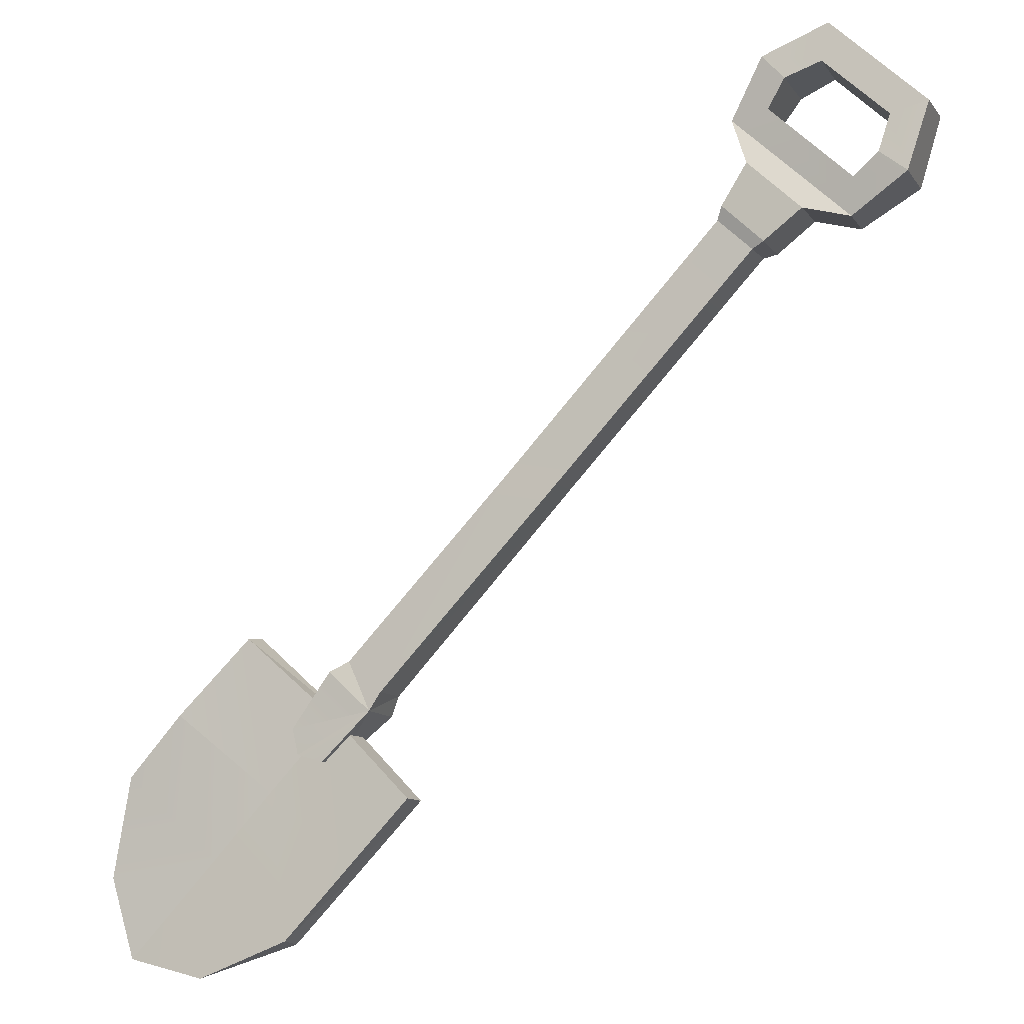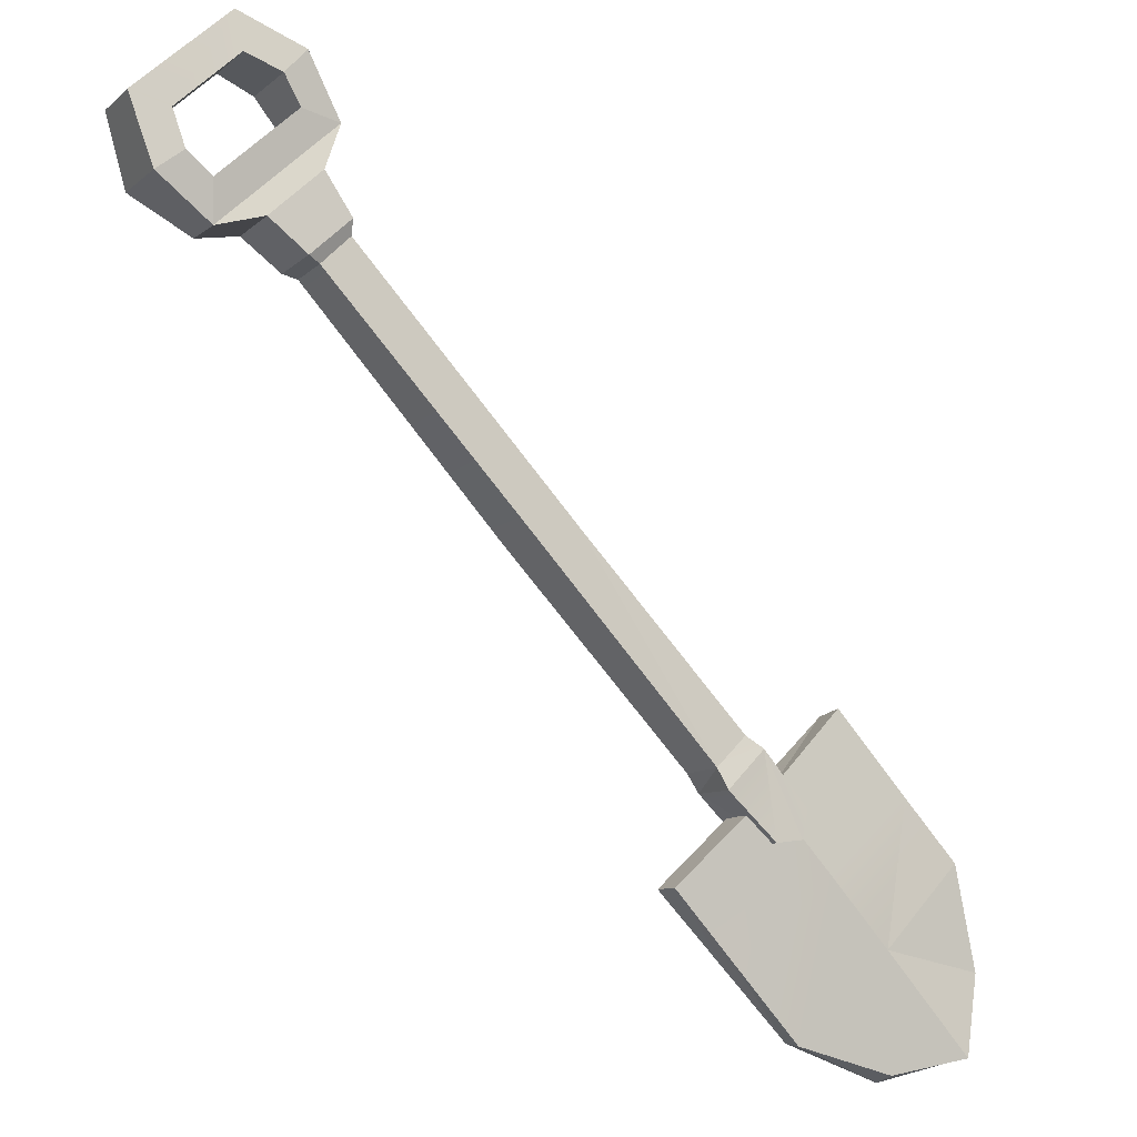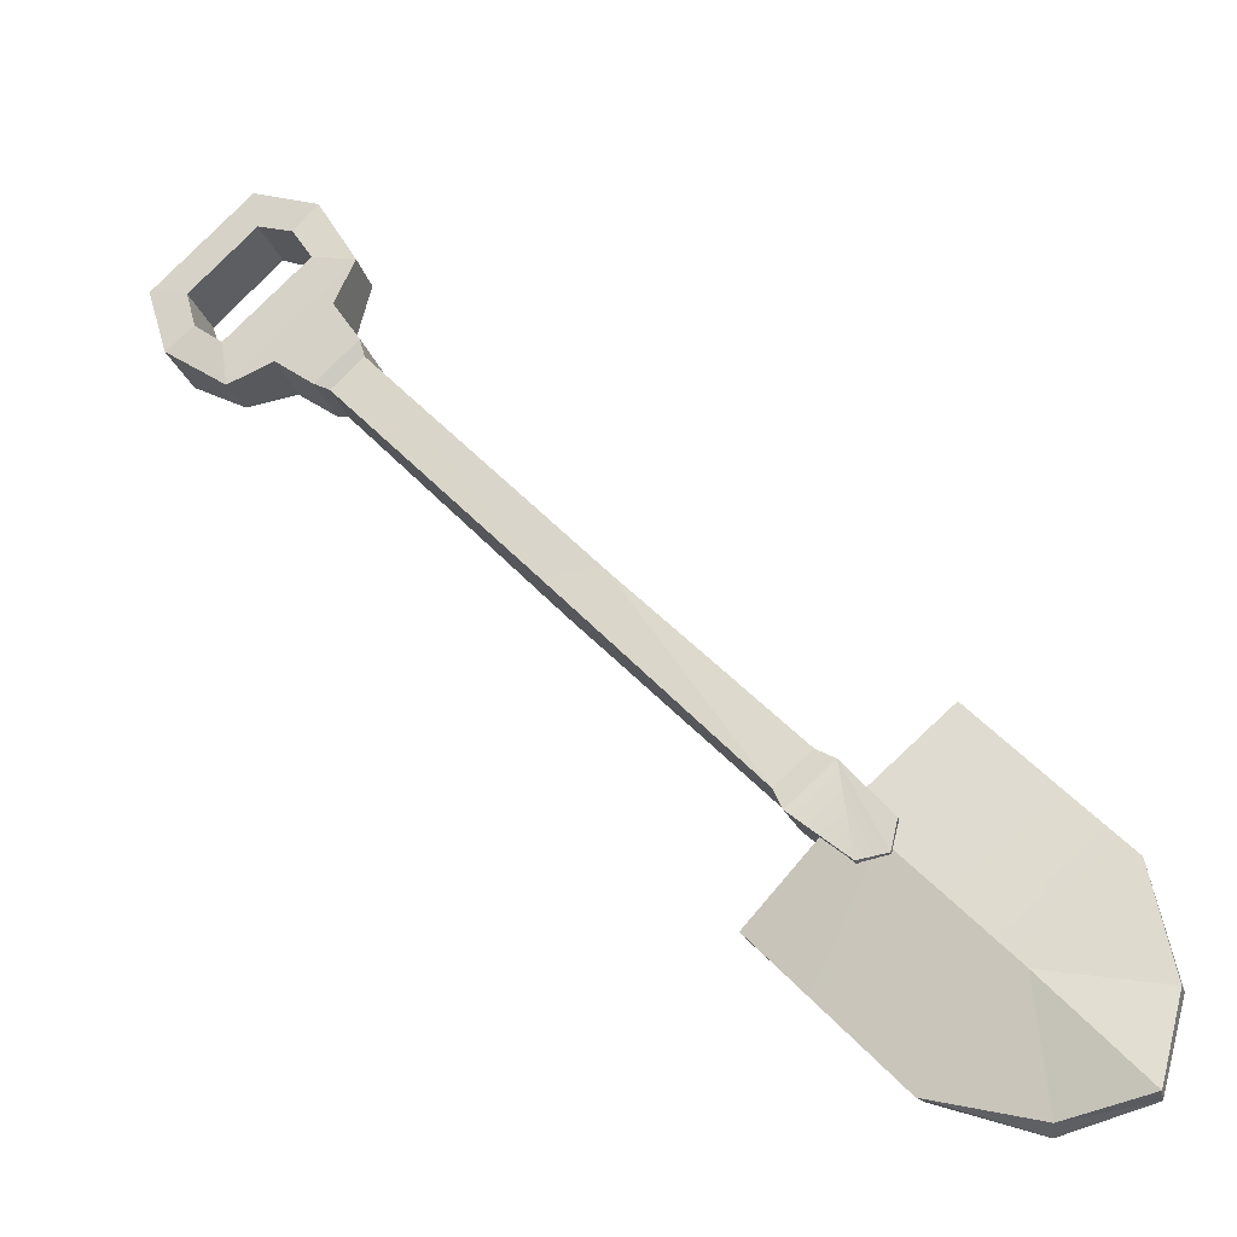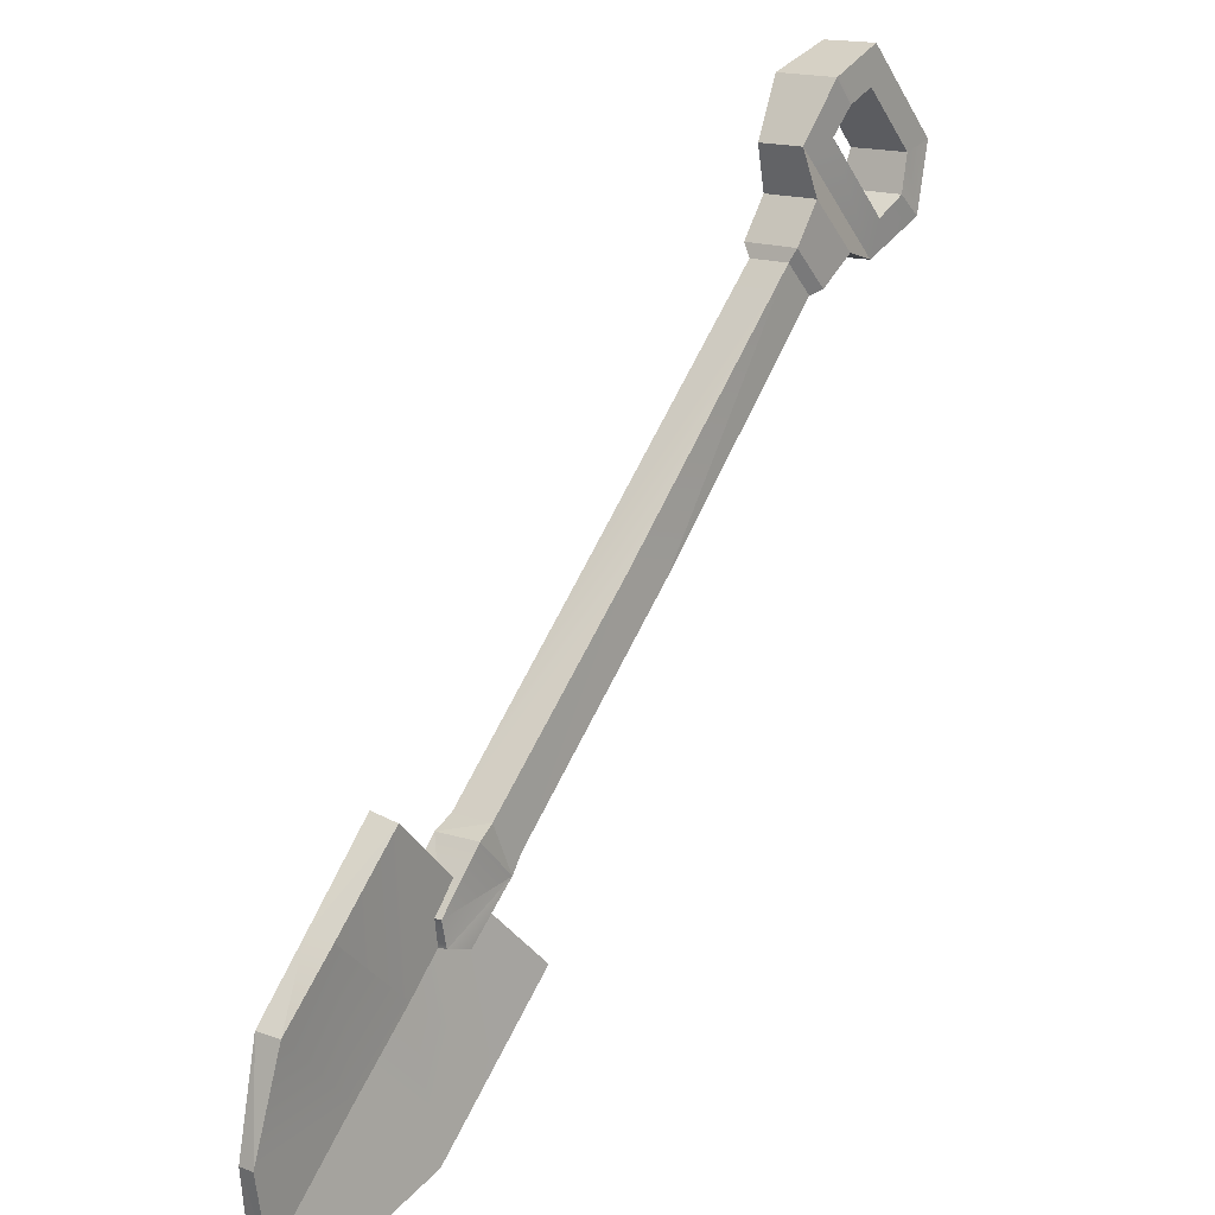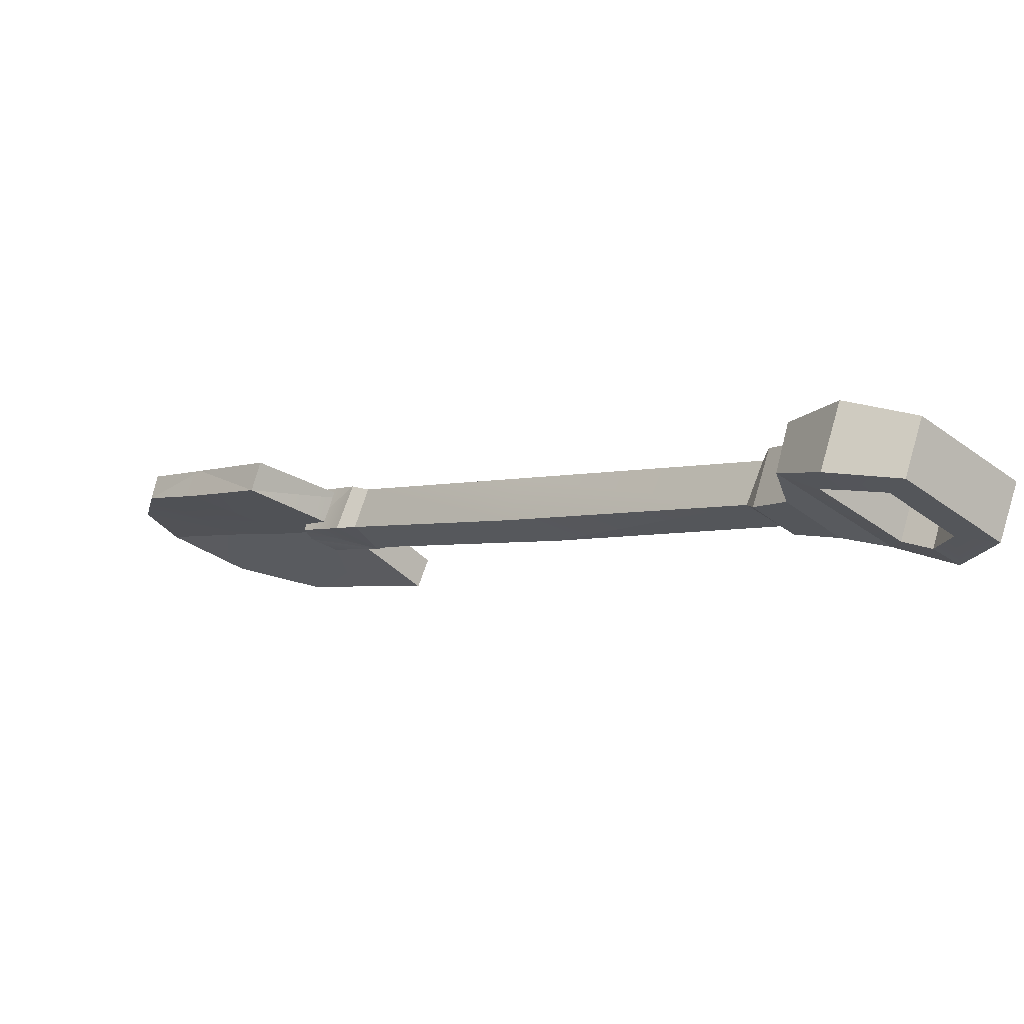
<metadata>
{"format":"obj","ext":"obj","renderer":"f3d","projection":"perspective","resolution":1024,"background":"white","views":[{"elev":-10.9,"azim":20.7,"up":"+Y"},{"elev":-9.7,"azim":151.3,"up":"+Y"},{"elev":-23.8,"azim":-163.1,"up":"+Y"},{"elev":13.5,"azim":-51.3,"up":"+Y"},{"elev":70.8,"azim":17.0,"up":"+Y"}]}
</metadata>
<code>
g shovel
v 0.9059 0.7529 -0.0897
v 0.9055 0.7492 0.02642
v 0.7083 0.9384 -0.08169
v 0.7096 0.9357 0.03429
v -0.4012 -0.5102 0.003219
v -0.405 -0.5044 -0.09693
v -0.4583 -0.4941 0.0001932
v -0.4633 -0.4965 -0.09682
v -0.4583 -0.4941 0.0001932
v 0.4969 0.762 -0.07644
v 0.5705 0.8841 -0.09175
v 0.5018 0.759 0.01982
v 0.5726 0.8793 0.0423
v 0.7401 0.5339 -0.08365
v 0.7407 0.534 0.01031
v 0.8588 0.6115 -0.1036
v 0.8606 0.6072 0.03466
v 0.5334 0.6638 0.0304
v 0.6453 0.5568 0.02933
v 0.4789 0.5798 0.02668
v 0.5644 0.4971 0.02602
v 0.5625 0.503 -0.0933
v 0.5644 0.4971 0.02602
v 0.6428 0.5634 -0.09157
v 0.6453 0.5568 0.02933
v 0.477 0.5833 -0.09097
v 0.5625 0.503 -0.0933
v 0.5333 0.6668 -0.0884
v 0.6428 0.5634 -0.09157
v 0.477 0.5833 -0.09097
v 0.5333 0.6668 -0.0884
v 0.4789 0.5798 0.02668
v 0.5334 0.6638 0.0304
v 0.5018 0.759 0.01982
v 0.7407 0.534 0.01031
v 0.5334 0.6638 0.0304
v 0.6453 0.5568 0.02933
v 0.6453 0.5568 0.02933
v 0.7407 0.534 0.01031
v 0.6428 0.5634 -0.09157
v 0.7401 0.5339 -0.08365
v 0.6428 0.5634 -0.09157
v 0.7401 0.5339 -0.08365
v 0.5333 0.6668 -0.0884
v 0.4969 0.762 -0.07644
v 0.5334 0.6638 0.0304
v 0.5333 0.6668 -0.0884
v 0.5018 0.759 0.01982
v 0.4969 0.762 -0.07644
v 0.5644 0.4971 0.02602
v 0.5377 0.4868 0.01362
v 0.4789 0.5798 0.02668
v 0.4671 0.5536 0.01622
v 0.5377 0.4868 0.01362
v 0.5644 0.4971 0.02602
v 0.5357 0.4932 -0.08013
v 0.5625 0.503 -0.0933
v 0.5357 0.4932 -0.08013
v 0.5625 0.503 -0.0933
v 0.473 0.5547 -0.0752
v 0.477 0.5833 -0.09097
v 0.4671 0.5536 0.01622
v 0.473 0.5547 -0.0752
v 0.4789 0.5798 0.02668
v 0.477 0.5833 -0.09097
v 0.5705 0.8841 -0.09175
v 0.7083 0.9384 -0.08169
v 0.5726 0.8793 0.0423
v 0.7096 0.9357 0.03429
v 0.8606 0.6072 0.03466
v 0.9055 0.7492 0.02642
v 0.8588 0.6115 -0.1036
v 0.9059 0.7529 -0.0897
v 0.4969 0.762 -0.07644
v 0.7401 0.5339 -0.08365
v 0.5805 0.7741 -0.08812
v 0.7472 0.6175 -0.09717
v 0.4969 0.762 -0.07644
v 0.5805 0.7741 -0.08812
v 0.5705 0.8841 -0.09175
v 0.6182 0.8307 -0.09691
v 0.7401 0.5339 -0.08365
v 0.8588 0.6115 -0.1036
v 0.7472 0.6175 -0.09717
v 0.8018 0.657 -0.1032
v 0.7083 0.9384 -0.08169
v 0.5705 0.8841 -0.09175
v 0.6928 0.8596 -0.08765
v 0.6182 0.8307 -0.09691
v 0.8253 0.7328 -0.09521
v 0.9059 0.7529 -0.0897
v 0.9059 0.7529 -0.0897
v 0.8253 0.7328 -0.09521
v 0.8588 0.6115 -0.1036
v 0.8018 0.657 -0.1032
v 0.5018 0.759 0.01982
v 0.5726 0.8793 0.0423
v 0.5805 0.7709 0.03074
v 0.6187 0.828 0.04256
v 0.7407 0.534 0.01031
v 0.749 0.6113 0.02374
v 0.8606 0.6072 0.03466
v 0.8042 0.6524 0.03585
v 0.7096 0.9357 0.03429
v 0.9055 0.7492 0.02642
v 0.6941 0.8564 0.0353
v 0.8279 0.7294 0.03086
v 0.5726 0.8793 0.0423
v 0.6187 0.828 0.04256
v 0.9055 0.7492 0.02642
v 0.8606 0.6072 0.03466
v 0.8042 0.6524 0.03585
v 0.6187 0.828 0.04256
v 0.6182 0.8307 -0.09691
v 0.5805 0.7709 0.03074
v 0.5805 0.7741 -0.08812
v 0.5805 0.7709 0.03074
v 0.5805 0.7741 -0.08812
v 0.749 0.6113 0.02374
v 0.7472 0.6175 -0.09717
v 0.8042 0.6524 0.03585
v 0.749 0.6113 0.02374
v 0.8018 0.657 -0.1032
v 0.7472 0.6175 -0.09717
v 0.6941 0.8564 0.0353
v 0.8279 0.7294 0.03086
v 0.6928 0.8596 -0.08765
v 0.8253 0.7328 -0.09521
v 0.6941 0.8564 0.0353
v 0.6928 0.8596 -0.08765
v 0.6187 0.828 0.04256
v 0.6182 0.8307 -0.09691
v 0.8042 0.6524 0.03585
v 0.8018 0.657 -0.1032
v 0.8279 0.7294 0.03086
v 0.8253 0.7328 -0.09521
v -0.271 -0.3717 0.004545
v -0.296 -0.4091 0.003969
v -0.3433 -0.3042 0.002095
v -0.4709 -0.4394 0.0002797
v -0.4583 -0.4941 0.0001932
v -0.3839 -0.3252 0.009647
v -0.296 -0.4091 0.003969
v -0.296 -0.4091 0.003969
v -0.3839 -0.3252 0.009647
v -0.3433 -0.3042 0.002095
v -0.2932 -0.4108 -0.1068
v -0.296 -0.4091 0.003969
v -0.2737 -0.3689 -0.09872
v -0.296 -0.4091 0.003969
v -0.271 -0.3717 0.004545
v -0.2737 -0.3689 -0.09872
v -0.2932 -0.4108 -0.1068
v -0.2737 -0.3689 -0.09872
v -0.3814 -0.3282 -0.09376
v -0.3429 -0.3044 -0.08915
v -0.3839 -0.3252 0.009647
v -0.3814 -0.3282 -0.09376
v -0.3433 -0.3042 0.002095
v -0.3814 -0.3282 -0.09376
v -0.3429 -0.3044 -0.08915
v -0.3433 -0.3042 0.002095
v -0.4633 -0.4965 -0.09682
v -0.4769 -0.4382 -0.09466
v -0.4583 -0.4941 0.0001932
v -0.4709 -0.4394 0.0002797
v -0.3433 -0.3042 0.002095
v -0.3429 -0.3044 -0.08915
v 0.0056 0.05936 0.01028
v 0.009462 0.06109 -0.08518
v 0.4671 0.5536 0.01622
v 0.473 0.5547 -0.0752
v -0.3429 -0.3044 -0.08915
v -0.2737 -0.3689 -0.09872
v 0.009462 0.06109 -0.08518
v -0.2737 -0.3689 -0.09872
v 0.1113 0.04296 -0.09002
v 0.009462 0.06109 -0.08518
v 0.473 0.5547 -0.0752
v -0.2737 -0.3689 -0.09872
v -0.271 -0.3717 0.004545
v 0.1113 0.04296 -0.09002
v -0.271 -0.3717 0.004545
v 0.1175 0.03538 0.01334
v 0.1113 0.04296 -0.09002
v 0.5377 0.4868 0.01362
v 0.5357 0.4932 -0.08013
v 0.5377 0.4868 0.01362
v 0.1175 0.03538 0.01334
v 0.4671 0.5536 0.01622
v 0.1175 0.03538 0.01334
v 0.0056 0.05936 0.01028
v 0.4671 0.5536 0.01622
v -0.271 -0.3717 0.004545
v -0.4012 -0.5102 0.003219
v -0.296 -0.4091 0.003969
v -0.405 -0.5044 -0.09693
v -0.296 -0.4091 0.003969
v -0.2932 -0.4108 -0.1068
v -0.2932 -0.4108 -0.1068
v -0.3814 -0.3282 -0.09376
v -0.405 -0.5044 -0.09693
v -0.405 -0.5044 -0.09693
v -0.3814 -0.3282 -0.09376
v -0.4633 -0.4965 -0.09682
v -0.4633 -0.4965 -0.09682
v -0.3814 -0.3282 -0.09376
v -0.4769 -0.4382 -0.09466
v -0.4769 -0.4382 -0.09466
v -0.3814 -0.3282 -0.09376
v -0.4709 -0.4394 0.0002797
v -0.3814 -0.3282 -0.09376
v -0.3839 -0.3252 0.009647
v -0.296 -0.4091 0.003969
v -0.4012 -0.5102 0.003219
v -0.4583 -0.4941 0.0001932
v -0.2067 -0.5911 0.00809
v -0.2047 -0.5915 -0.05797
v -0.3366 -0.7256 0.003825
v -0.3346 -0.7292 -0.05457
v -0.4812 -0.8756 -0.0008156
v -0.3907 -0.4113 -0.09051
v -0.5752 -0.237 -0.05774
v -0.5375 -0.564 -0.08558
v -0.7328 -0.4031 -0.05336
v -0.6675 -0.6992 -0.07728
v -0.8517 -0.5271 -0.05007
v -0.8953 -0.7394 -0.04987
v -0.8517 -0.5271 -0.05007
v -0.6675 -0.6992 -0.07728
v -0.5752 -0.237 -0.05774
v -0.5746 -0.2465 0.005093
v -0.7328 -0.4031 -0.05336
v -0.5746 -0.2465 0.005093
v -0.7316 -0.4027 0.009185
v -0.7328 -0.4031 -0.05336
v -0.8476 -0.5293 0.003047
v -0.3856 -0.4176 -0.01843
v -0.5294 -0.5692 -0.01917
v -0.5746 -0.2465 0.005093
v -0.7316 -0.4027 0.009185
v -0.6596 -0.7065 -0.02577
v -0.7316 -0.4027 0.009185
v -0.8476 -0.5293 0.003047
v -0.8956 -0.74 -0.0173
v -0.852 -0.9097 -0.03145
v -0.8956 -0.74 -0.0173
v -0.852 -0.9097 -0.03145
v -0.8953 -0.7394 -0.04987
v -0.852 -0.9097 -0.03145
v -0.8561 -0.9042 -0.07203
v -0.8953 -0.7394 -0.04987
v -0.4812 -0.8756 -0.0008156
v -0.478 -0.8809 -0.05042
v -0.6802 -0.9505 -0.01281
v -0.478 -0.8809 -0.05042
v -0.6885 -0.9366 -0.052
v -0.6802 -0.9505 -0.01281
v -0.8953 -0.7394 -0.04987
v -0.8561 -0.9042 -0.07203
v -0.6675 -0.6992 -0.07728
v -0.8476 -0.5293 0.003047
v -0.8956 -0.74 -0.0173
v -0.8517 -0.5271 -0.05007
v -0.8956 -0.74 -0.0173
v -0.8953 -0.7394 -0.04987
v -0.8517 -0.5271 -0.05007
v -0.2067 -0.5911 0.00809
v -0.3366 -0.7256 0.003825
v -0.3856 -0.4176 -0.01843
v -0.5294 -0.5692 -0.01917
v -0.4812 -0.8756 -0.0008156
v -0.6596 -0.7065 -0.02577
v -0.6802 -0.9505 -0.01281
v -0.852 -0.9097 -0.03145
v -0.6675 -0.6992 -0.07728
v -0.478 -0.8809 -0.05042
v -0.5375 -0.564 -0.08558
v -0.3346 -0.7292 -0.05457
v -0.6885 -0.9366 -0.052
v -0.3907 -0.4113 -0.09051
v -0.2047 -0.5915 -0.05797
v -0.8561 -0.9042 -0.07203
v -0.6885 -0.9366 -0.052
v -0.6675 -0.6992 -0.07728
v -0.8561 -0.9042 -0.07203
v -0.852 -0.9097 -0.03145
v -0.6885 -0.9366 -0.052
v -0.852 -0.9097 -0.03145
v -0.6802 -0.9505 -0.01281
v -0.6885 -0.9366 -0.052
v -0.2067 -0.5911 0.00809
v -0.3856 -0.4176 -0.01843
v -0.2047 -0.5915 -0.05797
v -0.3907 -0.4113 -0.09051
v -0.5746 -0.2465 0.005093
v -0.3907 -0.4113 -0.09051
v -0.5746 -0.2465 0.005093
v -0.5752 -0.237 -0.05774
v 0.1113 0.04296 -0.09002
v 0.5357 0.4932 -0.08013
v 0.473 0.5547 -0.0752
v -0.271 -0.3717 0.004545
v -0.3433 -0.3042 0.002095
v 0.0056 0.05936 0.01028
v -0.3346 -0.7292 -0.05457
v -0.478 -0.8809 -0.05042
v -0.4812 -0.8756 -0.0008156
v -0.8476 -0.5293 0.003047
v -0.8517 -0.5271 -0.05007
v -0.7328 -0.4031 -0.05336
g shovel_0
f 3 2 1
f 3 4 2
f 7 6 5
f 9 8 6
f 12 11 10
f 12 13 11
f 16 15 14
f 16 17 15
f 20 19 18
f 20 21 19
f 24 23 22
f 24 25 23
f 28 27 26
f 28 29 27
f 32 31 30
f 32 33 31
f 36 35 34
f 36 37 35
f 40 39 38
f 40 41 39
f 44 43 42
f 44 45 43
f 48 47 46
f 48 49 47
f 52 51 50
f 52 53 51
f 56 55 54
f 56 57 55
f 60 59 58
f 60 61 59
f 64 63 62
f 64 65 63
f 68 67 66
f 68 69 67
f 72 71 70
f 72 73 71
f 76 75 74
f 76 77 75
f 80 79 78
f 80 81 79
f 84 83 82
f 84 85 83
f 88 87 86
f 88 89 87
f 90 88 86
f 90 86 91
f 94 93 92
f 94 95 93
f 98 97 96
f 98 99 97
f 100 98 96
f 100 101 98
f 102 101 100
f 102 103 101
f 106 105 104
f 106 107 105
f 108 106 104
f 108 109 106
f 107 111 110
f 107 112 111
f 115 114 113
f 115 116 114
f 119 118 117
f 119 120 118
f 123 122 121
f 123 124 122
f 127 126 125
f 127 128 126
f 131 130 129
f 131 132 130
f 135 134 133
f 135 136 134
f 139 138 137
f 141 138 140
f 140 143 142
f 146 145 144
f 149 148 147
f 152 151 150
f 155 154 153
f 155 156 154
f 159 158 157
f 162 161 160
f 165 164 163
f 165 166 164
f 169 168 167
f 169 170 168
f 171 170 169
f 171 172 170
f 175 174 173
f 178 177 176
f 179 177 178
f 182 181 180
f 185 184 183
f 185 186 184
f 185 187 186
f 190 189 188
f 193 192 191
f 192 194 191
f 197 196 195
f 197 199 198
f 202 201 200
f 205 204 203
f 208 207 206
f 211 210 209
f 211 213 212
f 216 215 214
f 219 218 217
f 219 220 218
f 221 220 219
f 224 223 222
f 224 225 223
f 226 225 224
f 226 228 227
f 230 229 225
f 233 232 231
f 236 235 234
f 236 237 235
f 240 239 238
f 240 241 239
f 243 242 239
f 243 244 242
f 242 244 245
f 242 245 246
f 249 248 247
f 252 251 250
f 255 254 253
f 258 257 256
f 261 260 259
f 264 263 262
f 267 266 265
f 270 269 268
f 270 271 269
f 271 272 269
f 271 273 272
f 273 274 272
f 273 275 274
f 278 277 276
f 278 279 277
f 276 277 280
f 281 279 278
f 281 282 279
f 285 284 283
f 288 287 286
f 291 290 289
f 294 293 292
f 295 293 294
f 295 296 293
f 299 298 297
f 302 301 300
f 305 304 303
f 308 307 306
f 311 310 309

</code>
